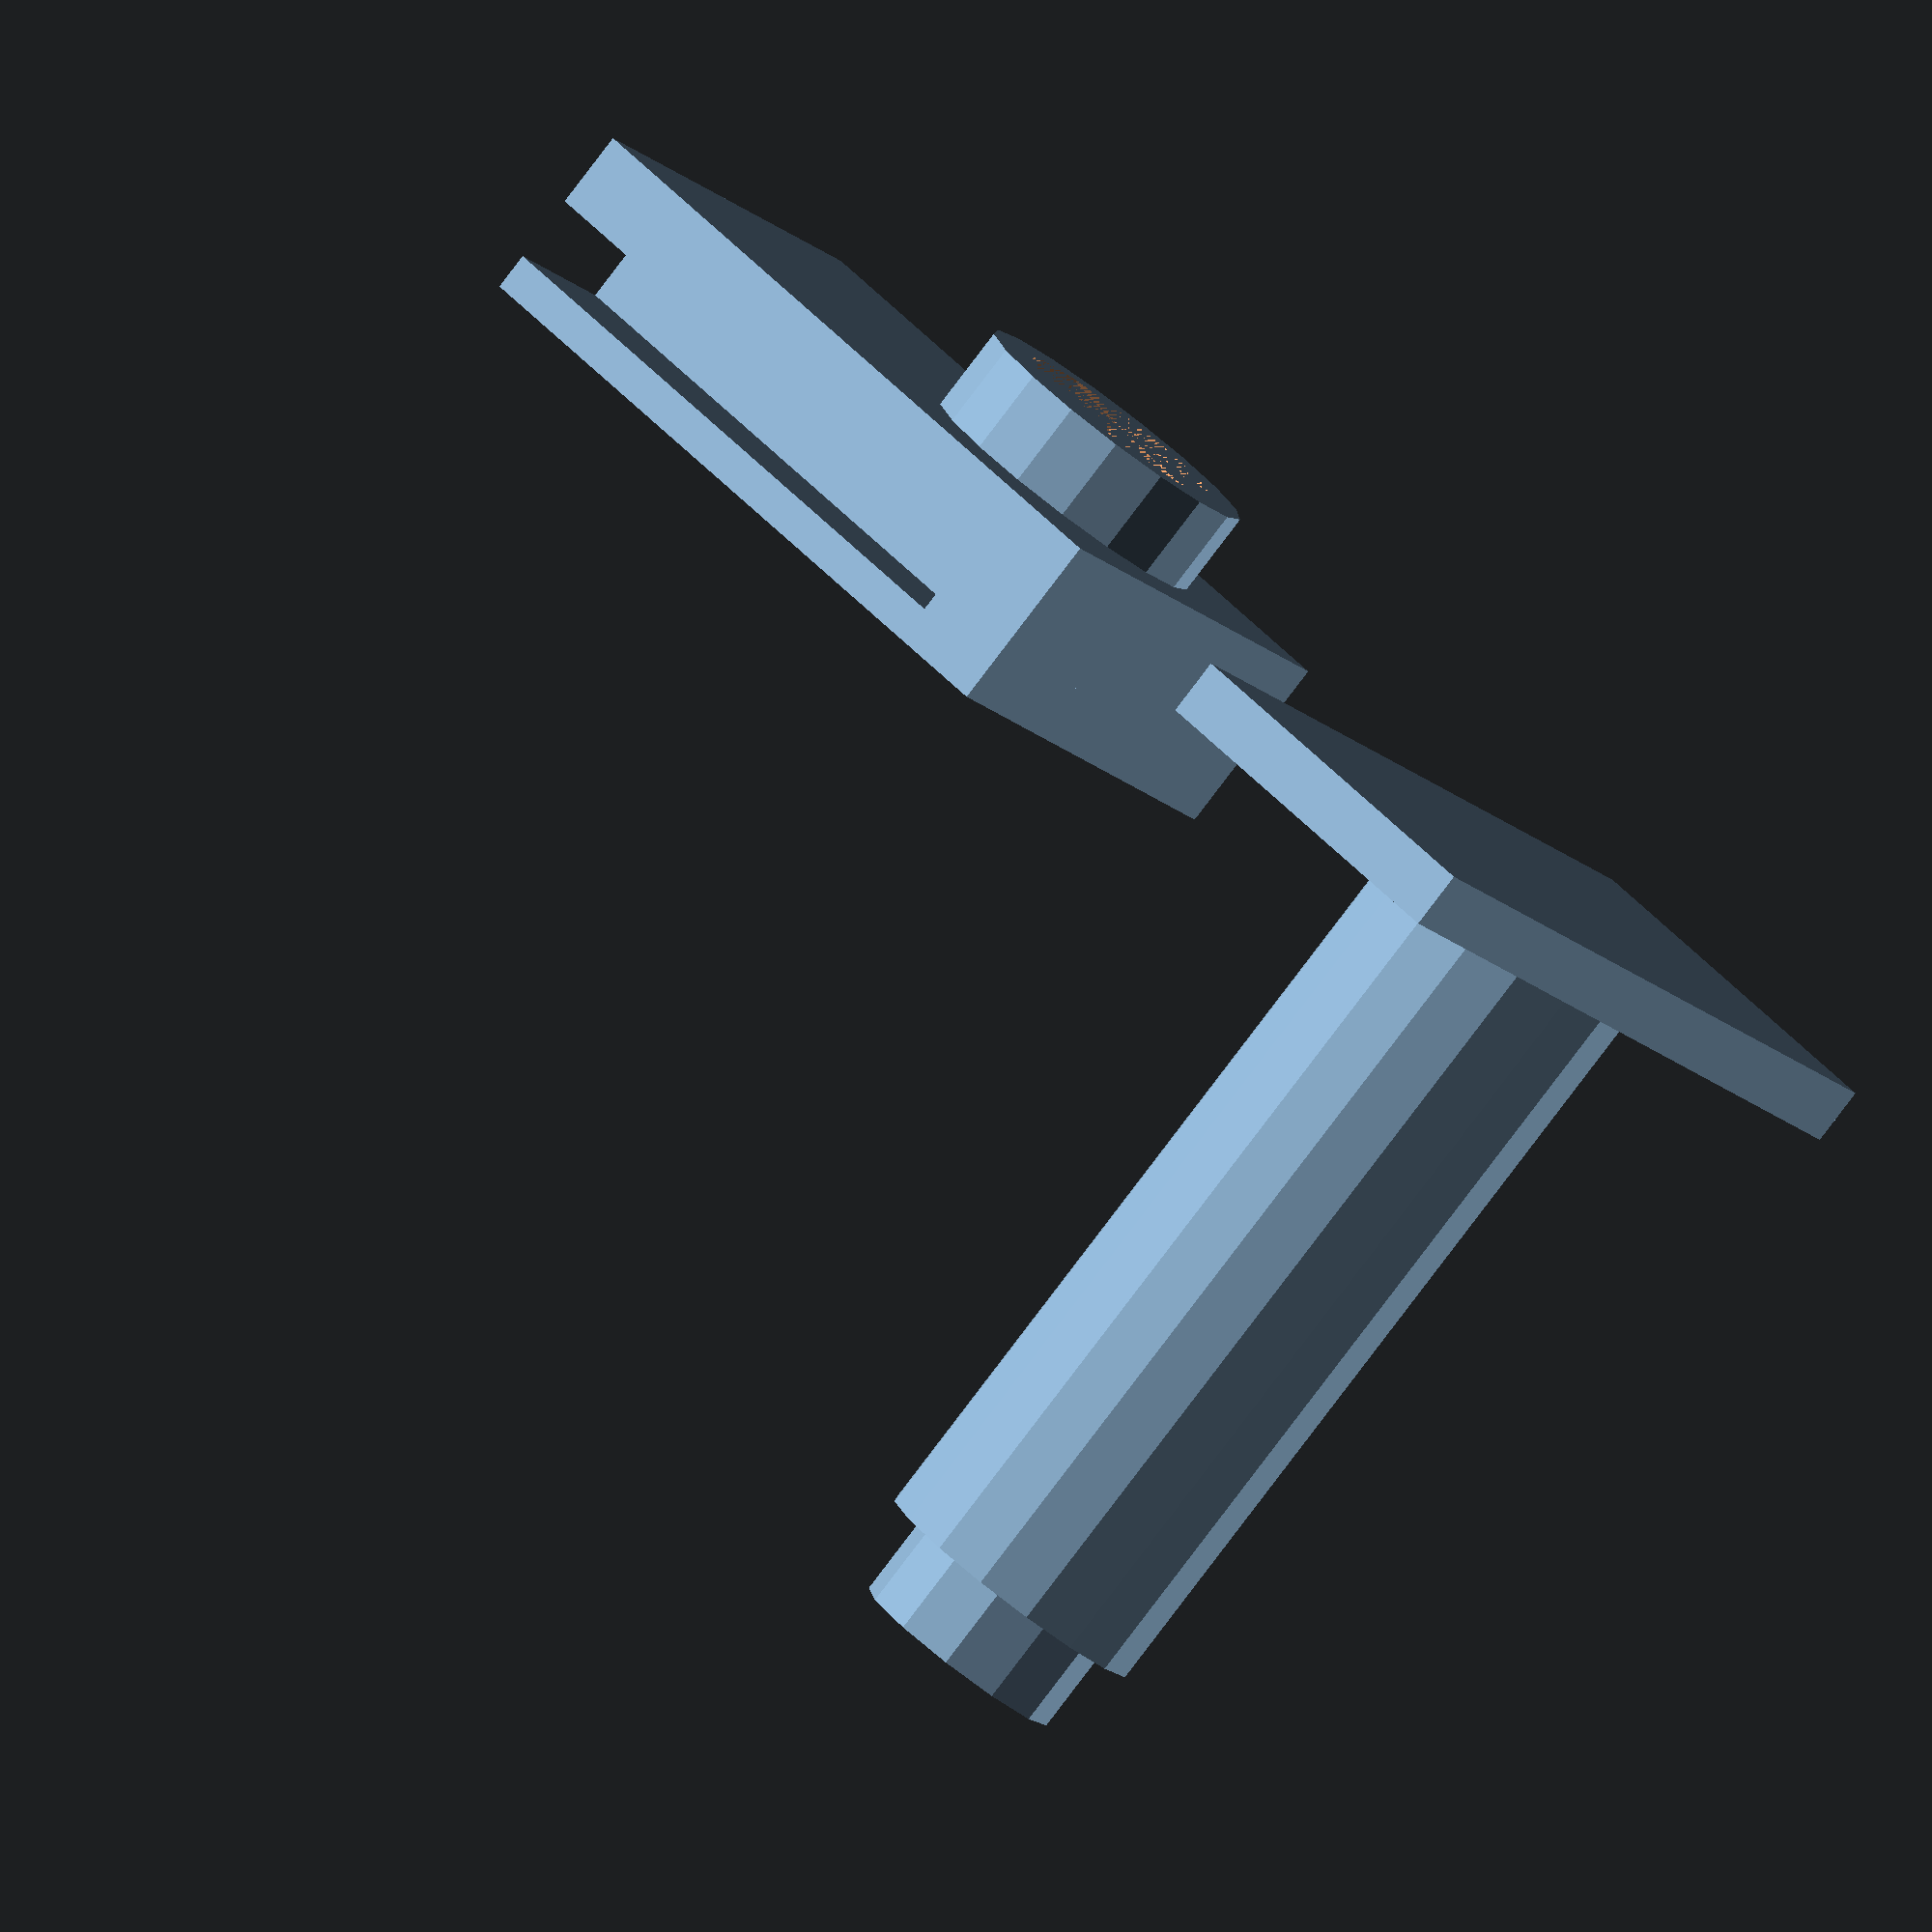
<openscad>
// base
cube([13, 28, 2]);
// tower
translate([6.5, 15, 2]) {
    cylinder(28, 5, 5);
    
    // move to the top of the cylinder
    translate([0, 0, 28]) {
        cylinder(3, 3.8, 3.8);
    }
    
}
// new mount design. 
// TODO need a plug type design that will hook these together
// TODO need to re-work the cube to be vertical for easier printing.
translate([20, 0, 0]) {
    // bottom cube
    cube([25, 15.9, 2.7]);

    translate ([7, 7.95,-3]) {
        difference() {
            cylinder(3, 5.25, 5.25);
            cylinder(3, 4.02, 4.02);
        }
    }

    // put in a negative cylinder here.. 
    
    // middle
    translate ([0, 5.06, 2.7]) {
        cube([25, 5.52, 2.4]);
    }
    
    // back end of the cube
    cube([3.5, 15.9, 6]);
    
    // top
    translate([0, 0, 5.05]) {
        cube([25, 15.9, 1.3]);
    }
}

</openscad>
<views>
elev=82.5 azim=322.5 roll=142.8 proj=o view=wireframe
</views>
